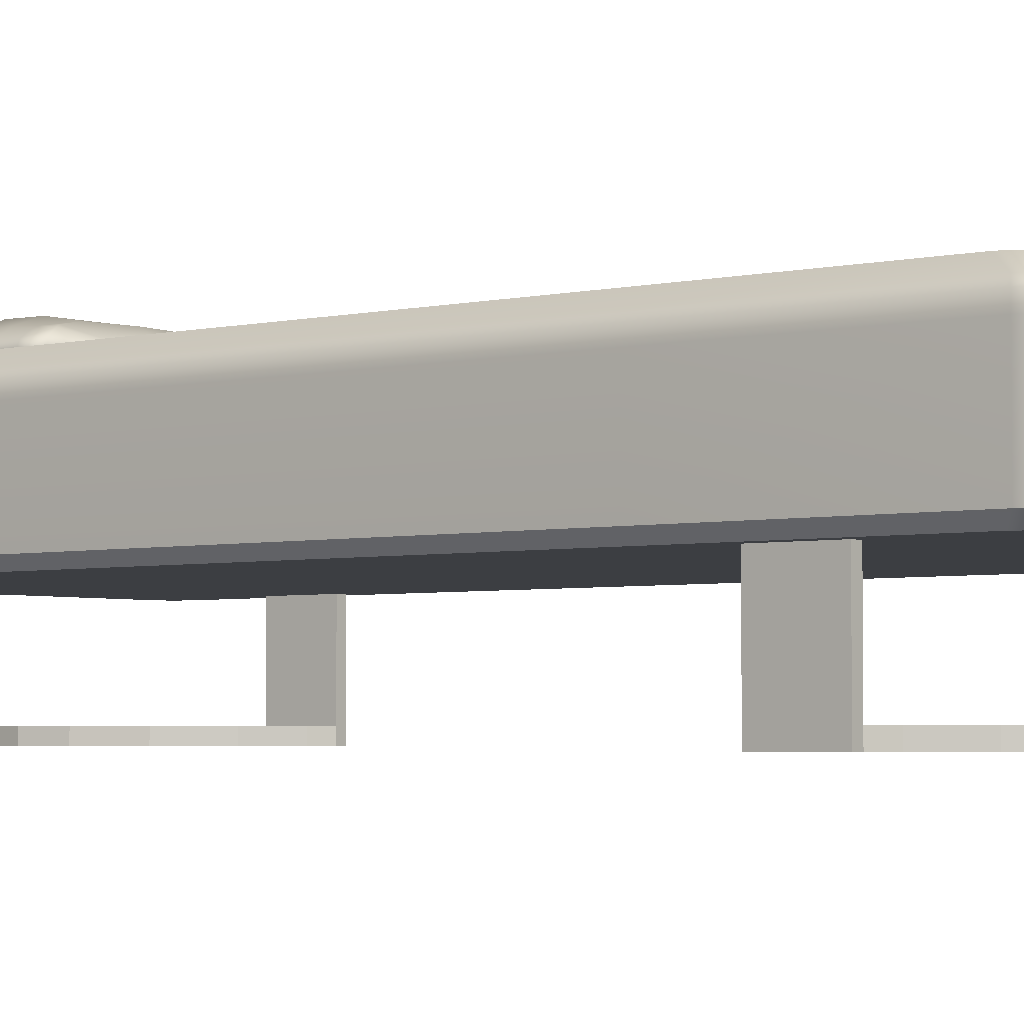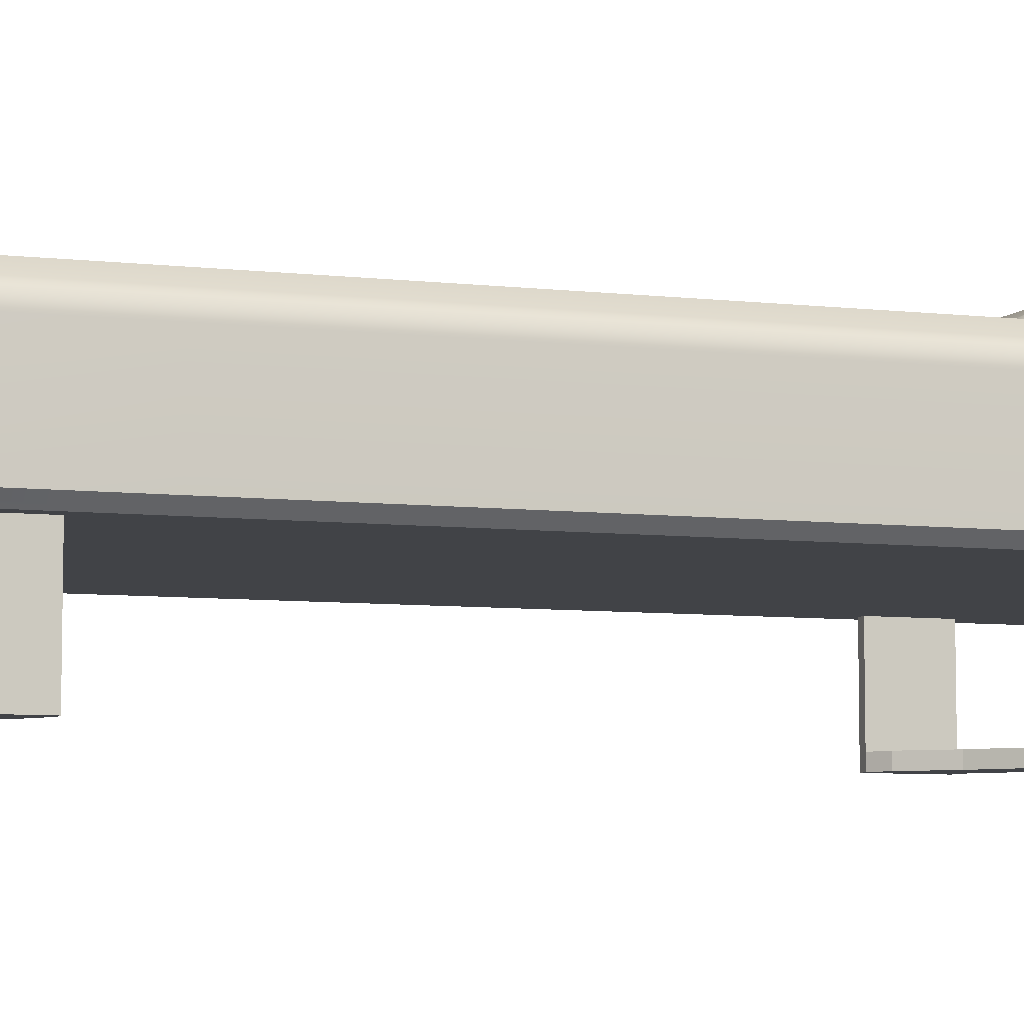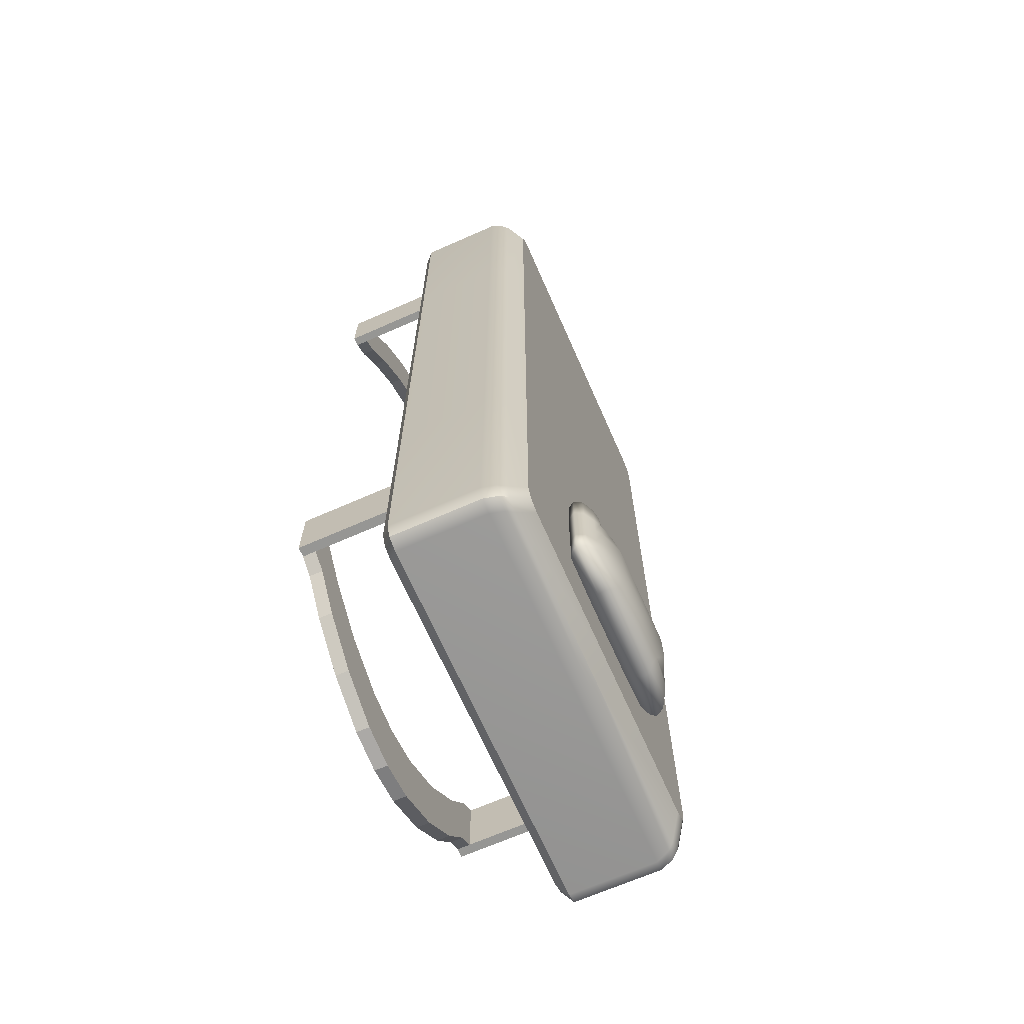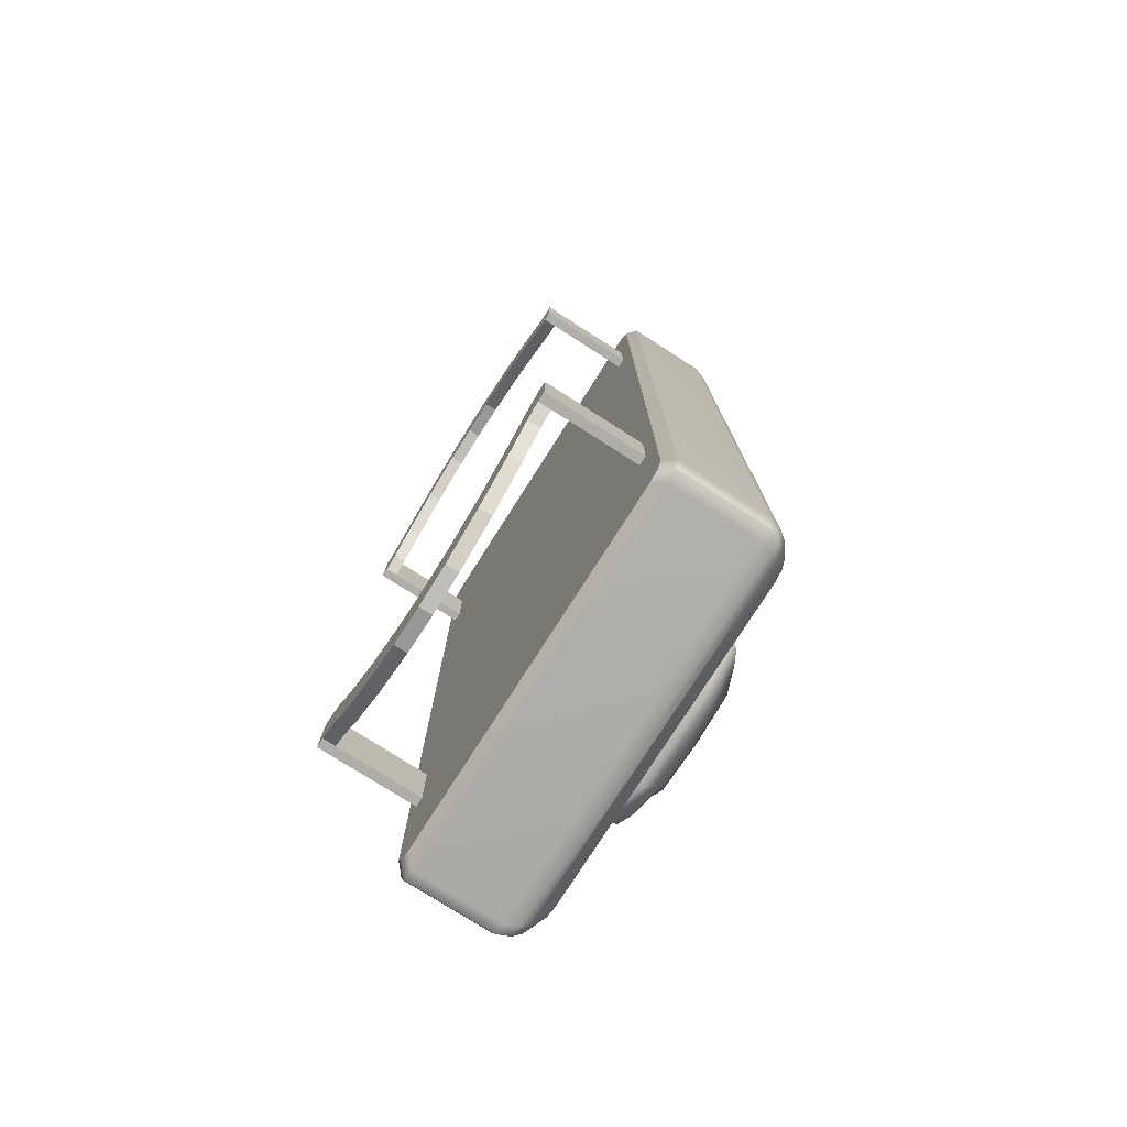
<metadata>
{"format":"obj","ext":"obj","renderer":"f3d","projection":"perspective","resolution":1024,"background":"white","views":[{"elev":-3.4,"azim":-49.9,"up":"+Y"},{"elev":-7.1,"azim":71.3,"up":"+Y"},{"elev":-67.7,"azim":113.8,"up":"+Z"},{"elev":-77.4,"azim":57.5,"up":"+Z"}]}
</metadata>
<code>
g default
v -8.198 0.03887 -16.79
v -6.362 0.03887 -17.09
v -8.198 0.6521 -16.79
v -6.362 0.6521 -17.09
v -8.198 0.6521 -19.83
v -6.362 0.6521 -20.13
v -8.198 0.03887 -19.83
v -6.362 0.03887 -20.13
v -10.45 0.03887 -18.63
v -10.45 0.03887 -15.59
v -10.45 0.6521 -15.59
v -10.45 0.6521 -18.63
v -12.44 0.03887 -16.8
v -12.44 0.03887 -13.72
v -12.44 0.6521 -13.72
v -12.44 0.6521 -16.8
v -13.75 0.03887 -15.05
v -13.75 0.03887 -12.02
v -13.75 0.6521 -12.02
v -13.75 0.6521 -15.05
v -14.52 0.03887 -14.53
v -14.52 0.03887 -11.49
v -14.52 0.6521 -11.49
v -14.52 0.6521 -14.53
v -14.97 0.03887 -14.53
v -14.97 0.03887 -11.49
v -14.97 0.6521 -11.49
v -14.97 0.6521 -14.53
v -14.52 7.956 -11.49
v -14.52 7.956 -14.53
v -14.97 7.956 -14.53
v -14.97 7.956 -11.49
v -4.525 0.03887 -16.79
v -4.525 0.6521 -16.79
v -4.525 0.6521 -19.83
v -4.525 0.03887 -19.83
v -2.275 0.03887 -18.63
v -2.275 0.03887 -15.59
v -2.275 0.6521 -15.59
v -2.275 0.6521 -18.63
v -0.2787 0.03887 -16.8
v -0.2787 0.03887 -13.72
v -0.2787 0.6521 -13.72
v -0.2787 0.6521 -16.8
v 1.028 0.03887 -15.05
v 1.028 0.03887 -12.02
v 1.028 0.6521 -12.02
v 1.028 0.6521 -15.05
v 1.8 0.03887 -14.53
v 1.8 0.03887 -11.49
v 1.8 0.6521 -11.49
v 1.8 0.6521 -14.53
v 2.243 0.03887 -14.53
v 2.243 0.03887 -11.49
v 2.243 0.6521 -11.49
v 2.243 0.6521 -14.53
v 1.8 7.956 -11.49
v 1.8 7.956 -14.53
v 2.243 7.956 -14.53
v 2.243 7.956 -11.49
v -6.362 10.91 -8.918
v -6.362 10.91 13.97
v -6.362 4.768 -8.918
v -6.362 4.768 13.97
v -6.362 10.91 -19.14
v -6.362 10.91 24.19
v -14.89 10.91 -8.918
v -14.89 10.91 13.97
v 2.163 10.91 -8.918
v 2.163 10.91 13.97
v -6.362 4.768 -19.92
v -6.362 5.21 -20.37
v -6.362 4.768 24.98
v -6.362 5.21 25.42
v -15.67 4.768 13.97
v -16.11 5.21 13.97
v -15.67 4.768 -8.918
v -16.11 5.21 -8.918
v 2.949 4.768 -8.918
v 3.392 5.21 -8.918
v 2.949 4.768 13.97
v 3.392 5.21 13.97
v -14.03 10.91 -19.14
v -14.64 10.91 -18.89
v -14.89 10.91 -18.28
v 2.163 10.91 -18.28
v 1.913 10.91 -18.89
v 1.31 10.91 -19.14
v -14.03 10.91 24.19
v -14.89 10.91 23.34
v -14.64 10.91 23.94
v 2.163 10.91 23.34
v 1.31 10.91 24.19
v 1.913 10.91 23.94
v 2.097 4.768 -19.92
v 2.7 4.768 -19.67
v 2.949 4.768 -19.07
v 3.392 5.21 -19.51
v 3.142 5.21 -20.12
v 2.539 5.21 -20.37
v -15.67 4.768 -19.07
v -15.42 4.768 -19.67
v -14.82 4.768 -19.92
v -15.26 5.21 -20.37
v -15.87 5.21 -20.12
v -16.11 5.21 -19.51
v 2.949 4.768 24.13
v 2.7 4.768 24.73
v 2.097 4.768 24.98
v 2.539 5.21 25.42
v 3.142 5.21 25.17
v 3.392 5.21 24.57
v -15.67 4.768 24.13
v -14.82 4.768 24.98
v -15.42 4.768 24.73
v -16.11 5.21 24.57
v -15.87 5.21 25.17
v -15.26 5.21 25.42
v -4.525 0.03887 21.89
v -6.362 0.03887 22.19
v -4.525 0.6521 21.89
v -6.362 0.6521 22.19
v -4.525 0.6521 24.92
v -6.362 0.6521 25.23
v -4.525 0.03887 24.92
v -6.362 0.03887 25.23
v -2.275 0.03887 23.73
v -2.275 0.03887 20.69
v -2.275 0.6521 20.69
v -2.275 0.6521 23.73
v -0.2787 0.03887 21.89
v -0.2787 0.03887 18.82
v -0.2787 0.6521 18.82
v -0.2787 0.6521 21.89
v 1.028 0.03887 20.15
v 1.028 0.03887 17.11
v 1.028 0.6521 17.11
v 1.028 0.6521 20.15
v 1.8 0.03887 19.63
v 1.8 0.03887 16.59
v 1.8 0.6521 16.59
v 1.8 0.6521 19.63
v 2.243 0.03887 19.63
v 2.243 0.03887 16.59
v 2.243 0.6521 16.59
v 2.243 0.6521 19.63
v 1.8 7.956 16.59
v 1.801 7.956 19.63
v 2.243 7.956 19.63
v 2.243 7.956 16.59
v -8.198 0.03887 21.89
v -8.198 0.6521 21.89
v -8.198 0.6521 24.92
v -8.198 0.03887 24.92
v -10.45 0.03887 23.73
v -10.45 0.03887 20.69
v -10.45 0.6521 20.69
v -10.45 0.6521 23.73
v -12.44 0.03887 21.89
v -12.44 0.03887 18.82
v -12.44 0.6521 18.82
v -12.44 0.6521 21.89
v -13.75 0.03887 20.15
v -13.75 0.03887 17.11
v -13.75 0.6521 17.11
v -13.75 0.6521 20.15
v -14.52 0.03887 19.63
v -14.52 0.03887 16.59
v -14.52 0.6521 16.59
v -14.52 0.6521 19.63
v -14.97 0.03887 19.63
v -14.97 0.03887 16.59
v -14.97 0.6521 16.59
v -14.97 0.6521 19.63
v -14.52 7.956 16.59
v -14.52 7.956 19.63
v -14.97 7.956 19.63
v -14.97 7.956 16.59
v -15.65 10.29 -9.085
v -15.65 10.29 14.14
v -15.65 10.29 24.28
v -15.39 10.29 24.9
v -14.78 10.29 25.15
v -6.362 10.29 25.15
v 2.06 10.29 25.15
v 2.672 10.29 24.9
v 2.925 10.29 24.28
v 2.925 10.29 14.14
v 2.925 10.29 -9.085
v 2.925 10.29 -19.23
v 2.672 10.29 -19.84
v 2.06 10.29 -20.09
v -6.362 10.29 -20.09
v -14.78 10.29 -20.09
v -15.39 10.29 -19.84
v -15.65 10.29 -19.23
v -16.11 9.339 -8.918
v -15.91 9.951 -8.992
v -16.11 9.339 13.97
v -15.91 9.951 14.05
v 3.392 9.339 -8.918
v 3.185 9.951 -8.992
v 3.392 9.339 13.97
v 3.185 9.951 14.05
v -15.91 9.943 -19.39
v -16.11 9.336 -19.51
v -15.87 9.335 -20.12
v -15.66 9.944 -20
v -15.26 9.34 -20.37
v -15.04 9.963 -20.24
v 2.939 9.944 -20
v 3.142 9.335 -20.12
v 3.392 9.336 -19.51
v 3.191 9.943 -19.39
v 2.317 9.963 -20.24
v 2.539 9.34 -20.37
v -15.66 9.944 25.05
v -15.87 9.335 25.17
v -16.11 9.336 24.57
v -15.91 9.943 24.45
v -15.04 9.963 25.3
v -15.26 9.34 25.42
v 3.191 9.943 24.45
v 3.392 9.336 24.57
v 3.142 9.335 25.17
v 2.939 9.944 25.05
v 2.539 9.34 25.42
v 2.317 9.963 25.3
v -6.362 9.354 -20.37
v -6.362 9.985 -20.23
v -6.362 9.985 25.29
v -6.362 9.354 25.42
v -10.23 10.86 -11.32
v -8.329 10.75 -11.19
v -6.427 10.74 -11.19
v -4.526 10.74 -11.2
v -2.624 10.84 -11.33
v -8.792 12.43 -11.82
v -6.424 12.47 -11.79
v -4.056 12.41 -11.83
v -8.805 12.7 -13.44
v -6.425 12.7 -13.41
v -4.046 12.69 -13.45
v -8.796 12.73 -15.19
v -6.428 12.8 -15.21
v -4.06 12.71 -15.19
v -10.24 10.86 -15.78
v -8.335 10.85 -16.01
v -6.434 10.85 -16.03
v -4.532 10.84 -16.02
v -2.63 10.84 -15.79
v -10.23 10.86 -14.65
v -8.811 10.9 -15.24
v -6.433 10.9 -15.24
v -4.054 10.89 -15.24
v -2.629 10.84 -14.66
v -10.23 10.86 -13.54
v -8.811 10.71 -13.65
v -6.431 10.72 -13.65
v -4.051 10.7 -13.66
v -2.627 10.84 -13.55
v -10.23 10.86 -12.44
v -8.808 10.52 -12.09
v -6.429 10.52 -12.07
v -4.05 10.51 -12.09
v -2.626 10.84 -12.45
v -10.78 11.17 -11.1
v -10.92 11.42 -11.04
v -10.74 11.82 -11.11
v -8.601 11.15 -10.83
v -8.678 11.41 -10.7
v -8.568 11.62 -10.78
v -6.426 11.14 -10.83
v -6.425 11.39 -10.7
v -6.424 11.59 -10.79
v -4.25 11.14 -10.83
v -4.172 11.4 -10.71
v -4.281 11.61 -10.78
v -2.11 11.79 -11.12
v -1.929 11.39 -11.05
v -2.076 11.15 -11.11
v -10.75 11.81 -15.98
v -10.93 11.41 -16.06
v -10.78 11.16 -16
v -8.574 12.06 -16.34
v -8.685 11.77 -16.46
v -8.608 11.4 -16.37
v -6.431 12.04 -16.33
v -6.432 11.76 -16.46
v -6.433 11.4 -16.37
v -4.288 12.05 -16.34
v -4.179 11.76 -16.46
v -4.258 11.39 -16.38
v -2.082 11.14 -16.01
v -1.937 11.39 -16.07
v -2.117 11.79 -16
v -2.081 11.14 -14.77
v -1.931 11.39 -14.8
v -2.123 11.77 -14.76
v -2.079 11.14 -13.56
v -1.928 11.39 -13.56
v -2.124 11.77 -13.56
v -2.077 11.15 -12.35
v -1.928 11.39 -12.31
v -2.119 11.78 -12.36
v -10.78 11.16 -14.76
v -10.93 11.41 -14.79
v -10.74 11.8 -14.75
v -10.78 11.17 -13.54
v -10.93 11.41 -13.55
v -10.73 11.79 -13.55
v -10.78 11.17 -12.33
v -10.93 11.42 -12.3
v -10.73 11.8 -12.34
v -9.923 12.22 -11.55
v -10.26 12.1 -11.3
v -8.352 11.99 -11.19
v -8.284 11.77 -10.93
v -6.424 12.02 -11.19
v -6.424 11.79 -10.95
v -4.496 11.98 -11.2
v -4.561 11.75 -10.92
v -2.928 12.21 -11.56
v -2.581 12.08 -11.31
v -9.926 12.27 -15.54
v -10.28 12.09 -15.8
v -8.357 12.48 -15.85
v -8.37 12.28 -16.11
v -6.429 12.5 -15.86
v -6.43 12.3 -16.11
v -4.501 12.47 -15.86
v -4.49 12.27 -16.12
v -2.928 12.25 -15.55
v -2.59 12.07 -15.81
v -9.931 12.24 -12.39
v -10.25 12.1 -12.44
v -2.919 12.23 -12.4
v -2.596 12.08 -12.45
v -9.943 12.31 -13.54
v -10.24 12.1 -13.55
v -2.909 12.29 -13.55
v -2.609 12.08 -13.56
v -9.946 12.3 -14.7
v -10.25 12.1 -14.66
v -2.911 12.28 -14.71
v -2.606 12.08 -14.67
g bed1
f 1 2 4 3
f 3 4 6 5
f 5 6 8 7
f 7 8 2 1
f 25 26 27 28
f 7 1 10 9
f 1 3 11 10
f 3 5 12 11
f 5 7 9 12
f 9 10 14 13
f 10 11 15 14
f 11 12 16 15
f 12 9 13 16
f 13 14 18 17
f 14 15 19 18
f 15 16 20 19
f 16 13 17 20
f 17 18 22 21
f 18 19 23 22
f 19 20 24 23
f 20 17 21 24
f 21 22 26 25
f 22 23 27 26
f 29 30 31 32
f 24 21 25 28
f 23 24 30 29
f 24 28 31 30
f 28 27 32 31
f 27 23 29 32
f 33 34 4 2
f 34 35 6 4
f 35 36 8 6
f 36 33 2 8
f 53 56 55 54
f 36 37 38 33
f 33 38 39 34
f 34 39 40 35
f 35 40 37 36
f 37 41 42 38
f 38 42 43 39
f 39 43 44 40
f 40 44 41 37
f 41 45 46 42
f 42 46 47 43
f 43 47 48 44
f 44 48 45 41
f 45 49 50 46
f 46 50 51 47
f 47 51 52 48
f 48 52 49 45
f 49 53 54 50
f 50 54 55 51
f 57 60 59 58
f 52 56 53 49
f 51 57 58 52
f 52 58 59 56
f 56 59 60 55
f 55 60 57 51
f 67 179 180 68
f 188 189 69 70
f 67 68 62 61
f 61 62 70 69
f 75 76 78 77
f 79 80 82 81
f 75 77 63 64
f 79 81 64 63
f 85 84 195 196
f 84 83 194 195
f 190 191 87 86
f 191 192 88 87
f 181 182 91 90
f 182 183 89 91
f 92 94 186 187
f 94 93 185 186
f 97 96 99 98
f 96 95 100 99
f 103 102 105 104
f 102 101 106 105
f 109 108 111 110
f 108 107 112 111
f 113 115 117 116
f 115 114 118 117
f 85 196 179 67
f 193 194 83 65
f 192 193 65 88
f 180 181 90 68
f 89 183 184 66
f 66 184 185 93
f 189 190 86 69
f 92 187 188 70
f 97 98 80 79
f 100 95 71 72
f 72 71 103 104
f 109 110 74 73
f 112 107 81 82
f 73 74 118 114
f 106 101 77 78
f 113 116 76 75
f 67 61 84 85
f 65 61 87 88
f 89 66 62 91
f 92 70 62 94
f 79 63 96 97
f 71 63 102 103
f 73 64 108 109
f 113 75 64 115
f 91 62 68 90
f 94 62 66 93
f 87 61 69 86
f 84 61 65 83
f 102 63 77 101
f 96 63 71 95
f 115 64 73 114
f 108 64 81 107
f 119 120 122 121
f 121 122 124 123
f 123 124 126 125
f 125 126 120 119
f 143 144 145 146
f 125 119 128 127
f 119 121 129 128
f 121 123 130 129
f 123 125 127 130
f 127 128 132 131
f 128 129 133 132
f 129 130 134 133
f 130 127 131 134
f 131 132 136 135
f 132 133 137 136
f 133 134 138 137
f 134 131 135 138
f 135 136 140 139
f 136 137 141 140
f 137 138 142 141
f 138 135 139 142
f 139 140 144 143
f 140 141 145 144
f 147 148 149 150
f 142 139 143 146
f 141 142 148 147
f 142 146 149 148
f 146 145 150 149
f 145 141 147 150
f 151 152 122 120
f 152 153 124 122
f 153 154 126 124
f 154 151 120 126
f 171 174 173 172
f 154 155 156 151
f 151 156 157 152
f 152 157 158 153
f 153 158 155 154
f 155 159 160 156
f 156 160 161 157
f 157 161 162 158
f 158 162 159 155
f 159 163 164 160
f 160 164 165 161
f 161 165 166 162
f 162 166 163 159
f 163 167 168 164
f 164 168 169 165
f 165 169 170 166
f 166 170 167 163
f 167 171 172 168
f 168 172 173 169
f 175 178 177 176
f 170 174 171 167
f 169 175 176 170
f 170 176 177 174
f 174 177 178 173
f 173 178 175 169
f 197 198 205 206
f 198 197 199 200
f 200 199 219 220
f 201 202 204 203
f 202 201 213 214
f 203 204 223 224
f 206 205 208 207
f 207 208 210 209
f 209 210 230 229
f 211 212 216 215
f 212 211 214 213
f 215 216 229 230
f 217 218 222 221
f 218 217 220 219
f 221 222 232 231
f 224 223 226 225
f 225 226 228 227
f 227 228 231 232
f 78 76 199 197
f 201 203 82 80
f 74 110 227 232
f 118 74 232 222
f 100 72 229 216
f 72 104 209 229
f 106 78 197 206
f 76 116 219 199
f 213 201 80 98
f 203 224 112 82
f 216 212 99 100
f 212 213 98 99
f 206 207 105 106
f 207 209 104 105
f 224 225 111 112
f 225 227 110 111
f 222 218 117 118
f 218 219 116 117
f 180 179 198 200
f 220 181 180 200
f 220 217 182 181
f 217 221 183 182
f 184 183 221 231
f 185 184 231 228
f 186 185 228 226
f 187 186 226 223
f 188 187 223 204
f 202 189 188 204
f 214 190 189 202
f 214 211 191 190
f 211 215 192 191
f 230 193 192 215
f 210 194 193 230
f 195 194 210 208
f 196 195 208 205
f 179 196 205 198
f 238 239 242 241
f 239 240 243 242
f 241 242 245 244
f 242 243 246 245
f 247 248 253 252
f 248 249 254 253
f 249 250 255 254
f 250 251 256 255
f 252 253 258 257
f 253 254 259 258
f 254 255 260 259
f 255 256 261 260
f 257 258 263 262
f 258 259 264 263
f 259 260 265 264
f 260 261 266 265
f 262 263 234 233
f 263 264 235 234
f 264 265 236 235
f 265 266 237 236
f 278 277 280 279
f 277 276 281 280
f 293 292 295 294
f 292 291 296 295
f 233 234 270 267
f 234 235 273 270
f 235 236 276 273
f 236 237 281 276
f 284 287 248 247
f 287 290 249 248
f 290 293 250 249
f 293 294 251 250
f 256 251 294 297
f 261 256 297 300
f 266 261 300 303
f 237 266 303 281
f 247 252 306 284
f 252 257 309 306
f 257 262 312 309
f 262 233 267 312
f 267 268 313 312
f 268 269 314 313
f 269 268 271 272
f 268 267 270 271
f 272 271 274 275
f 271 270 273 274
f 275 274 277 278
f 274 273 276 277
f 284 283 286 287
f 283 282 285 286
f 287 286 289 290
f 286 285 288 289
f 290 289 292 293
f 289 288 291 292
f 294 295 298 297
f 295 296 299 298
f 297 298 301 300
f 298 299 302 301
f 300 301 304 303
f 301 302 305 304
f 279 280 304 305
f 280 281 303 304
f 282 283 307 308
f 283 284 306 307
f 308 307 310 311
f 307 306 309 310
f 311 310 313 314
f 310 309 312 313
f 315 316 318 317
f 316 315 335 336
f 317 318 320 319
f 319 320 322 321
f 321 322 324 323
f 323 324 338 337
f 325 326 344 343
f 326 325 327 328
f 328 327 329 330
f 330 329 331 332
f 332 331 333 334
f 334 333 345 346
f 336 335 339 340
f 337 338 342 341
f 340 339 343 344
f 341 342 346 345
f 315 317 238 335
f 317 319 239 238
f 319 321 240 239
f 321 323 337 240
f 335 238 241 339
f 240 337 341 243
f 339 241 244 343
f 243 341 345 246
f 343 244 327 325
f 244 245 329 327
f 245 246 331 329
f 246 345 333 331
f 269 272 318 316
f 272 275 320 318
f 275 278 322 320
f 278 279 324 322
f 326 328 285 282
f 328 330 288 285
f 330 332 291 288
f 332 334 296 291
f 299 296 334 346
f 302 299 346 342
f 305 302 342 338
f 279 305 338 324
f 282 308 344 326
f 308 311 340 344
f 311 314 336 340
f 314 269 316 336

</code>
